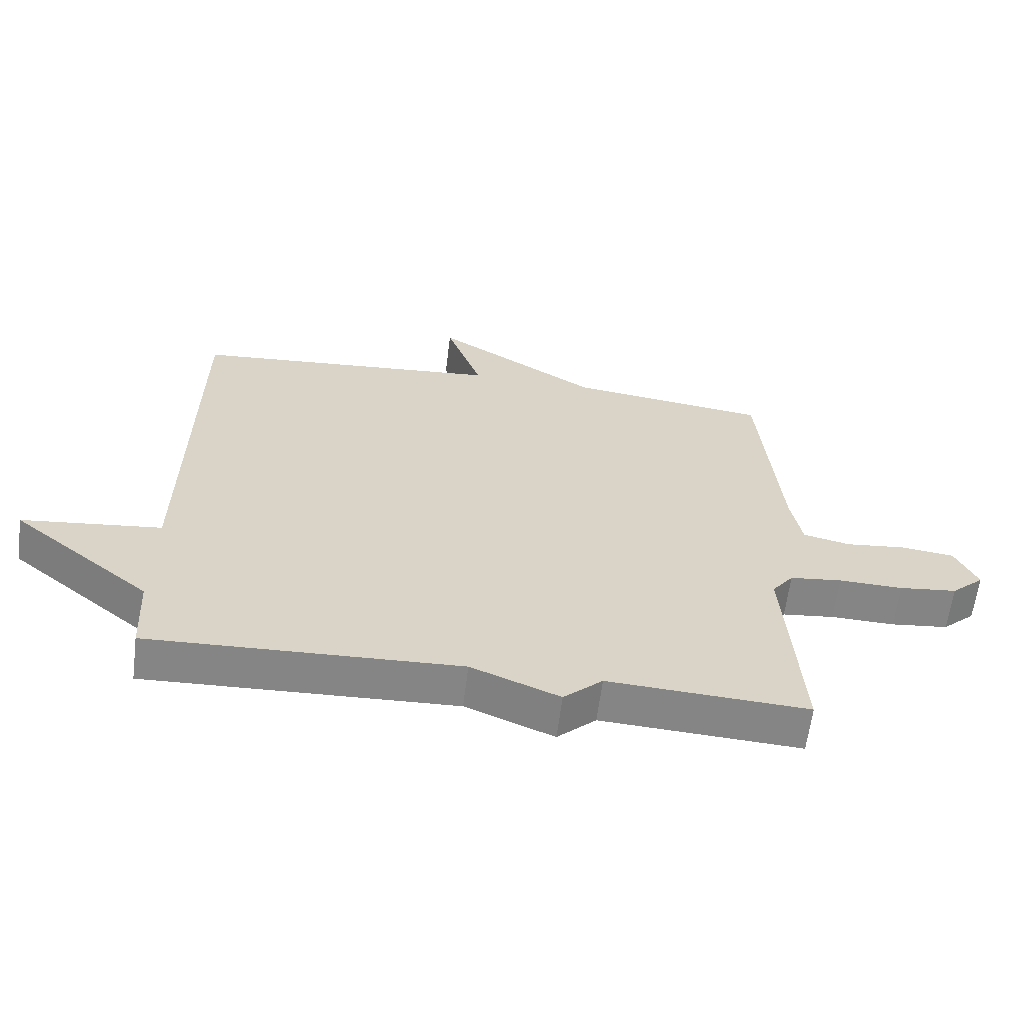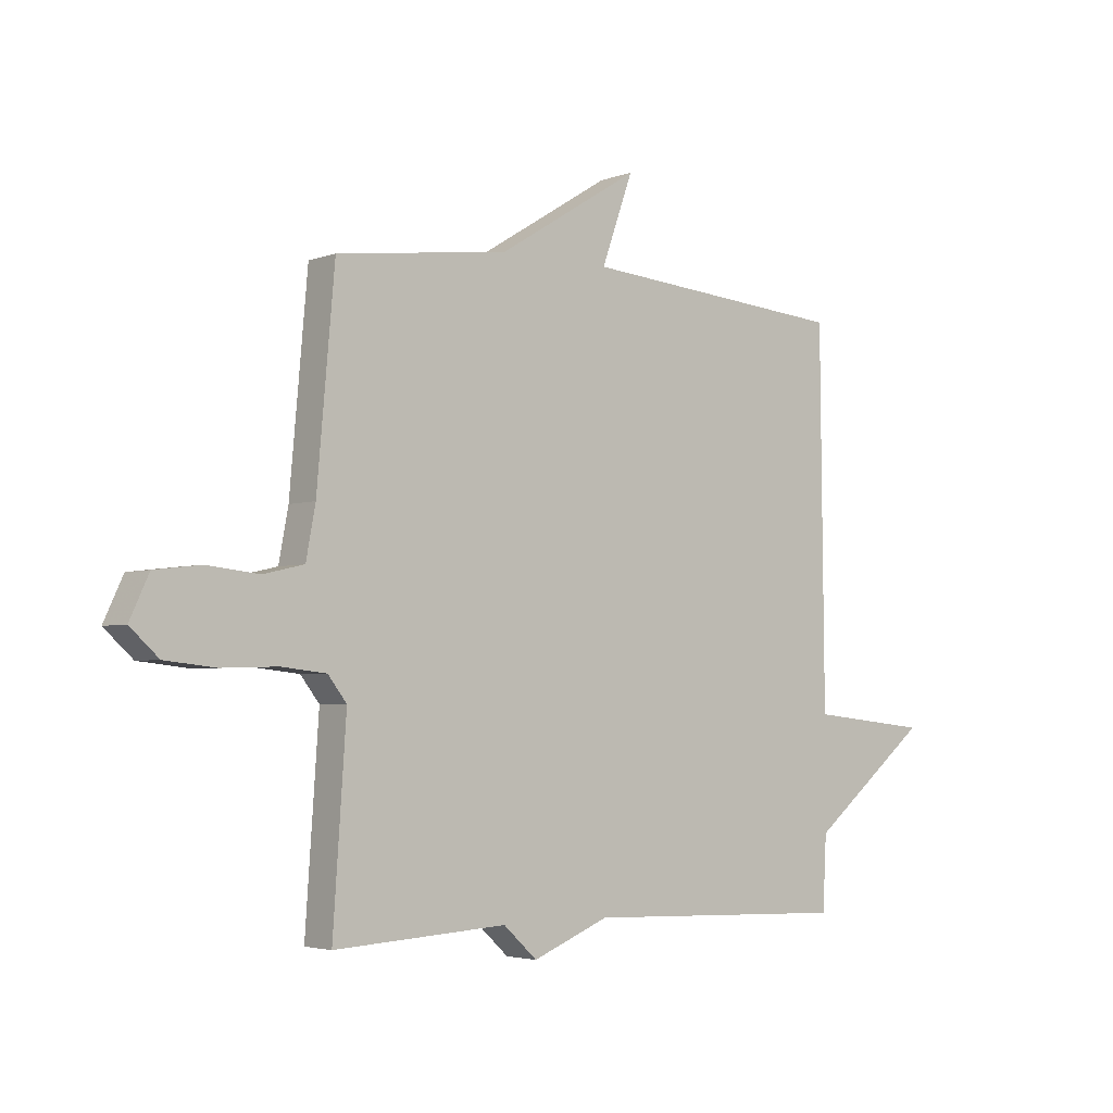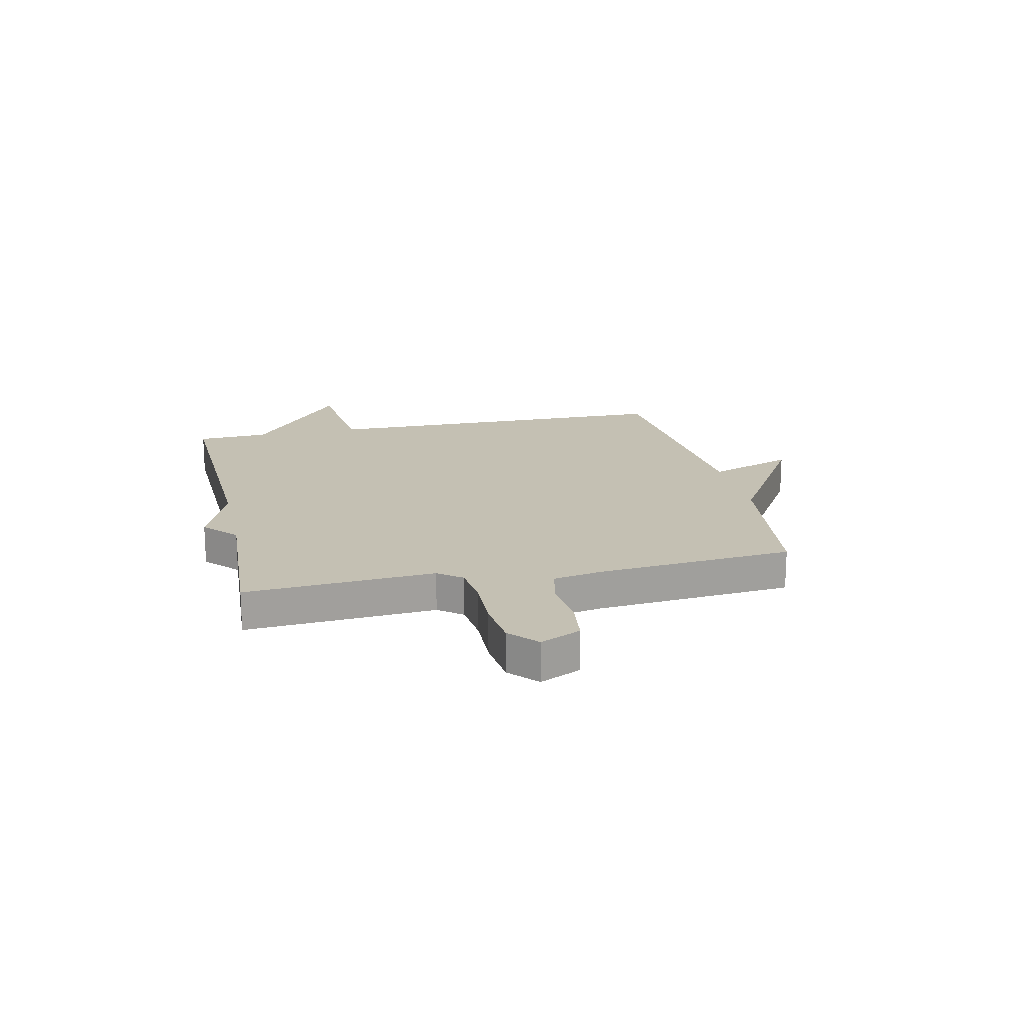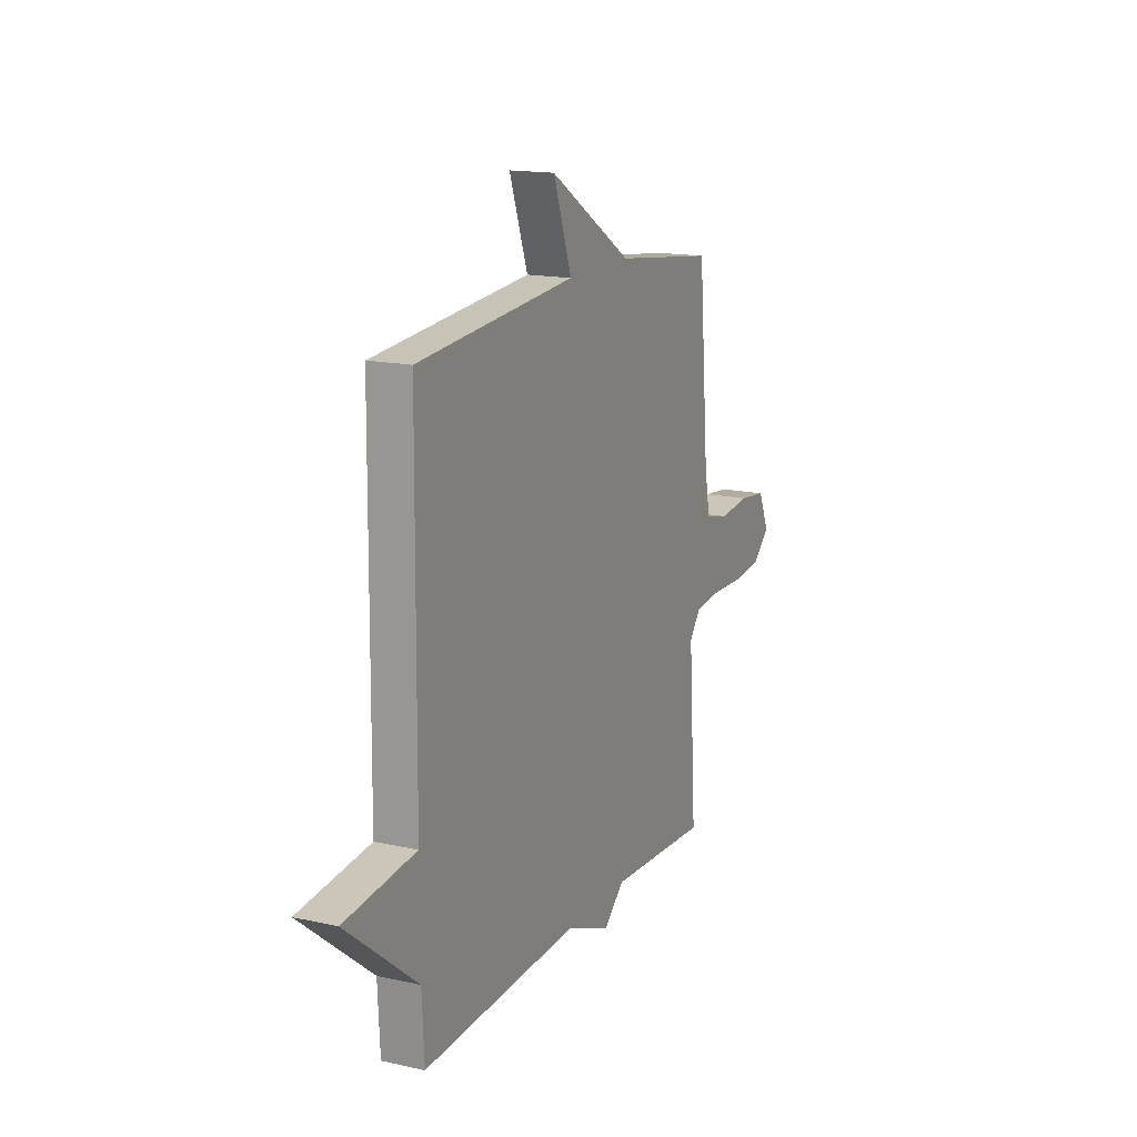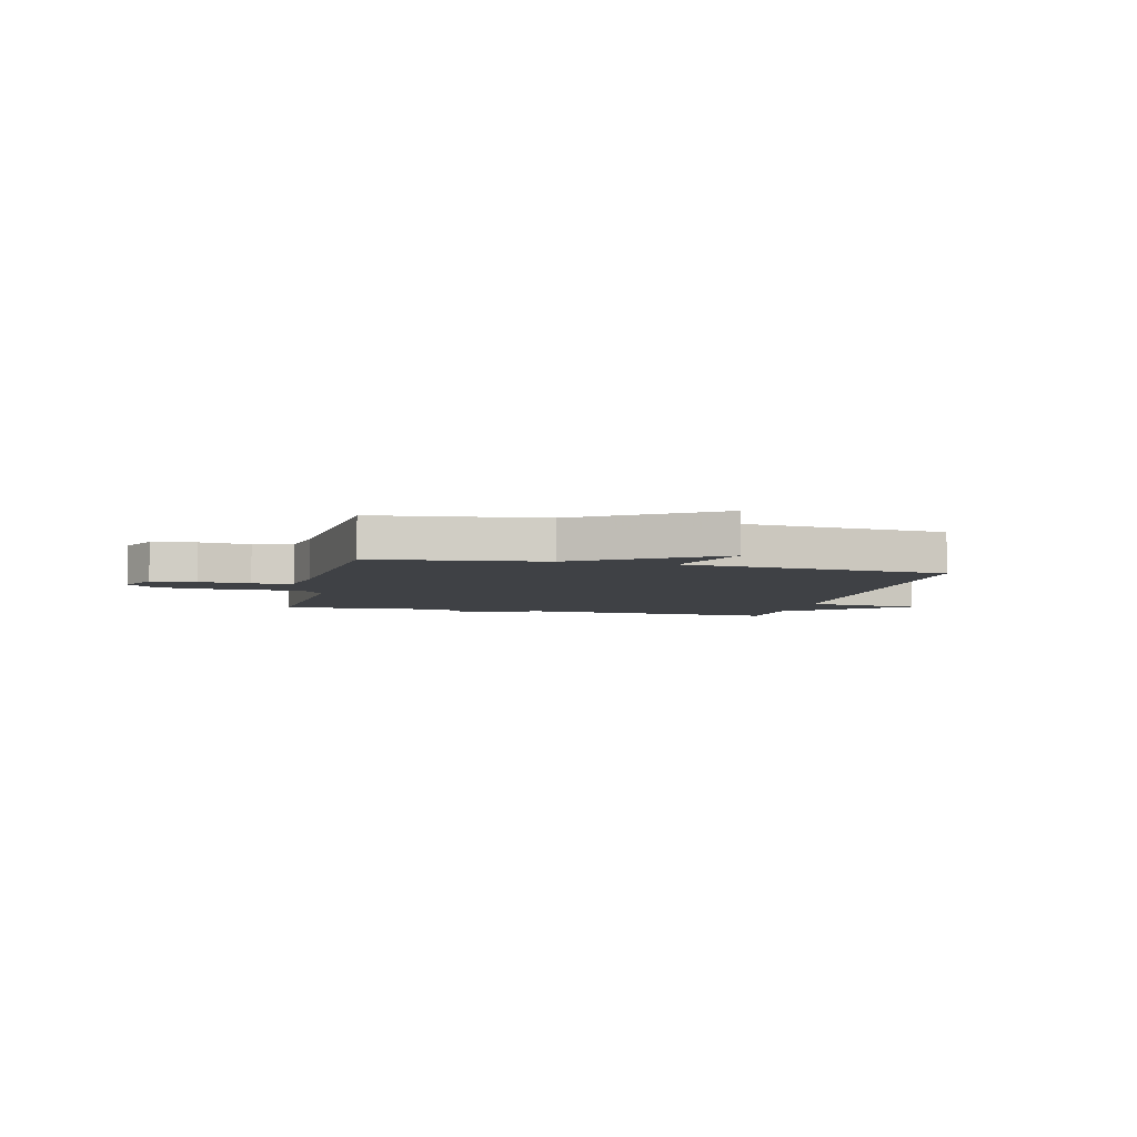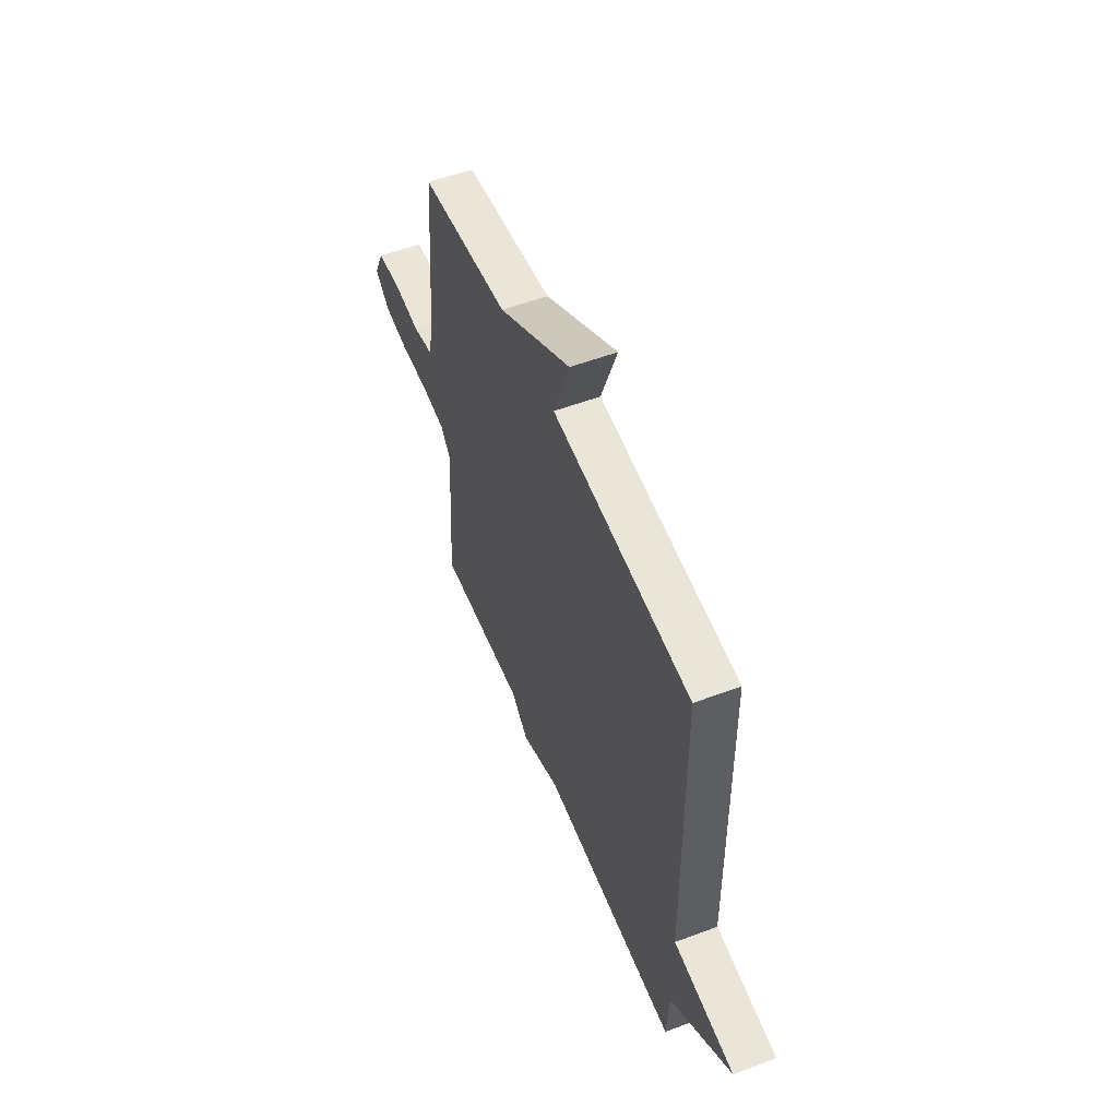
<metadata>
{"format":"obj","ext":"obj","renderer":"f3d","projection":"perspective","resolution":1024,"background":"white","views":[{"elev":-61.8,"azim":172.9,"up":"+Z"},{"elev":-3.5,"azim":-39.8,"up":"+Z"},{"elev":18.0,"azim":-102.4,"up":"+Y"},{"elev":15.9,"azim":114.7,"up":"+Z"},{"elev":-5.5,"azim":-13.6,"up":"+Y"},{"elev":54.5,"azim":68.3,"up":"+Z"}]}
</metadata>
<code>
v -0.5 0.07 0.5
v -0.187 0.07 0.54
v 0.07 0.07 0.698
v 0.013 0.07 0.54
v 0.5 0.07 0.5
v 0.507 0.07 -0.167
v 0.726 0.07 -0.191
v 0.507 0.07 -0.367
v 0.5 0.07 -0.5
v 0.014 0.07 -0.482
v -0.125 0.07 -0.538
v -0.186 0.07 -0.482
v -0.5 0.07 -0.5
v -0.476 0.07 -0.151
v -0.51 0.07 -0.107
v -0.592 0.07 -0.098
v -0.693 0.07 -0.101
v -0.784 0.07 -0.091
v -0.836 0.07 -0.044
v -0.801 0.07 0.031
v -0.718 0.07 0.041
v -0.623 0.07 0.031
v -0.549 0.07 0.048
v -0.532 0.07 0.139
v -0.5 0 0.5
v -0.187 0 0.54
v 0.07 0 0.698
v 0.013 0 0.54
v 0.5 0 0.5
v 0.507 0 -0.167
v 0.726 0 -0.191
v 0.507 0 -0.367
v 0.5 0 -0.5
v 0.014 0 -0.482
v -0.125 0 -0.538
v -0.186 0 -0.482
v -0.5 0 -0.5
v -0.476 0 -0.151
v -0.51 0 -0.107
v -0.592 0 -0.098
v -0.693 0 -0.101
v -0.784 0 -0.091
v -0.836 0 -0.044
v -0.801 0 0.031
v -0.718 0 0.041
v -0.623 0 0.031
v -0.549 0 0.048
v -0.532 0 0.139
f 20 21 22
f 19 20 22
f 18 19 22
f 17 18 22
f 16 17 22
f 15 16 22 23
f 14 15 23 24
f 12 13 14
f 24 1 2
f 14 24 2
f 12 14 2
f 11 12 2
f 10 11 2
f 6 7 8
f 9 10 2
f 8 9 2
f 6 8 2
f 5 6 2
f 4 5 2
f 2 3 4
f 46 45 44
f 46 44 43
f 46 43 42
f 46 42 41
f 46 41 40
f 47 46 40 39
f 48 47 39 38
f 38 37 36
f 26 25 48
f 26 48 38
f 26 38 36
f 26 36 35
f 26 35 34
f 32 31 30
f 26 34 33
f 26 33 32
f 26 32 30
f 26 30 29
f 26 29 28
f 28 27 26
f 1 25 26 2
f 2 26 27 3
f 3 27 28 4
f 4 28 29 5
f 5 29 30 6
f 6 30 31 7
f 7 31 32 8
f 8 32 33 9
f 9 33 34 10
f 10 34 35 11
f 11 35 36 12
f 12 36 37 13
f 13 37 38 14
f 14 38 39 15
f 15 39 40 16
f 16 40 41 17
f 17 41 42 18
f 18 42 43 19
f 19 43 44 20
f 20 44 45 21
f 21 45 46 22
f 22 46 47 23
f 23 47 48 24
f 24 48 25 1

</code>
